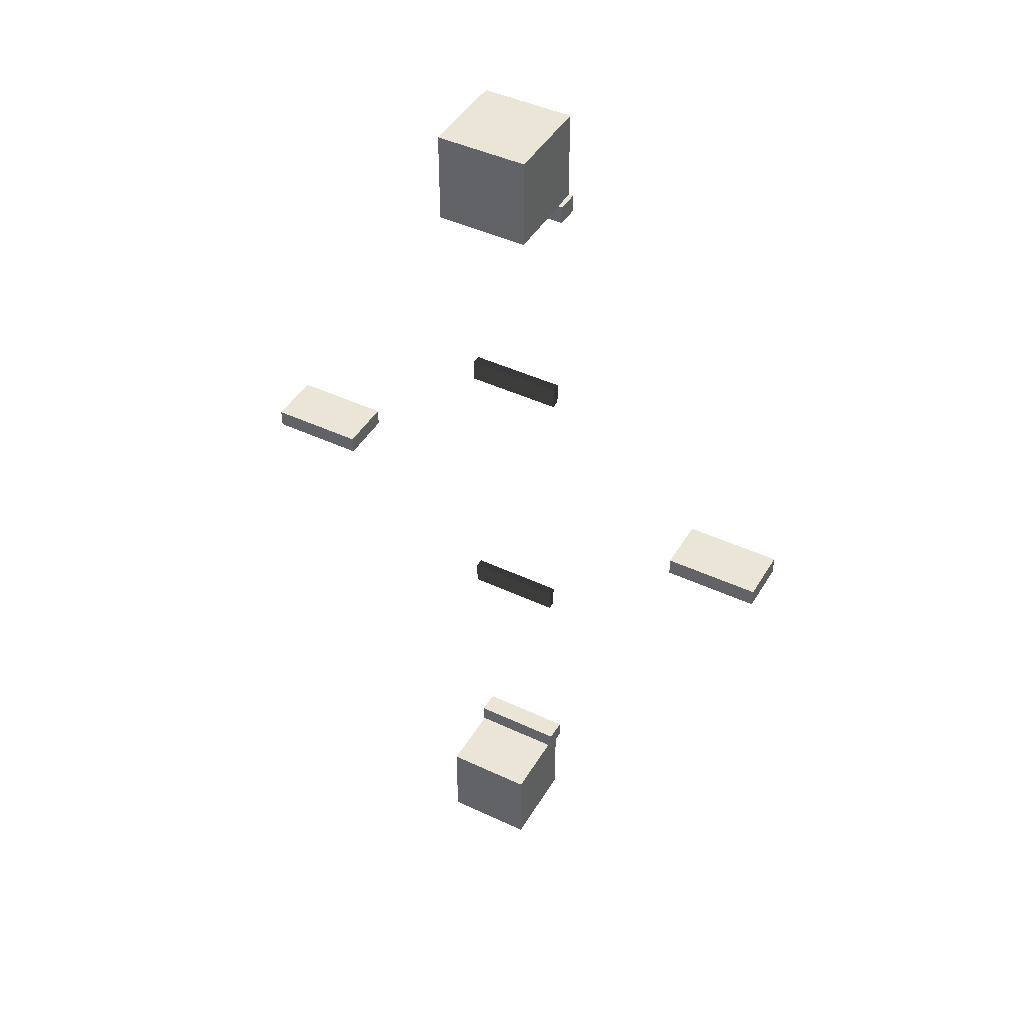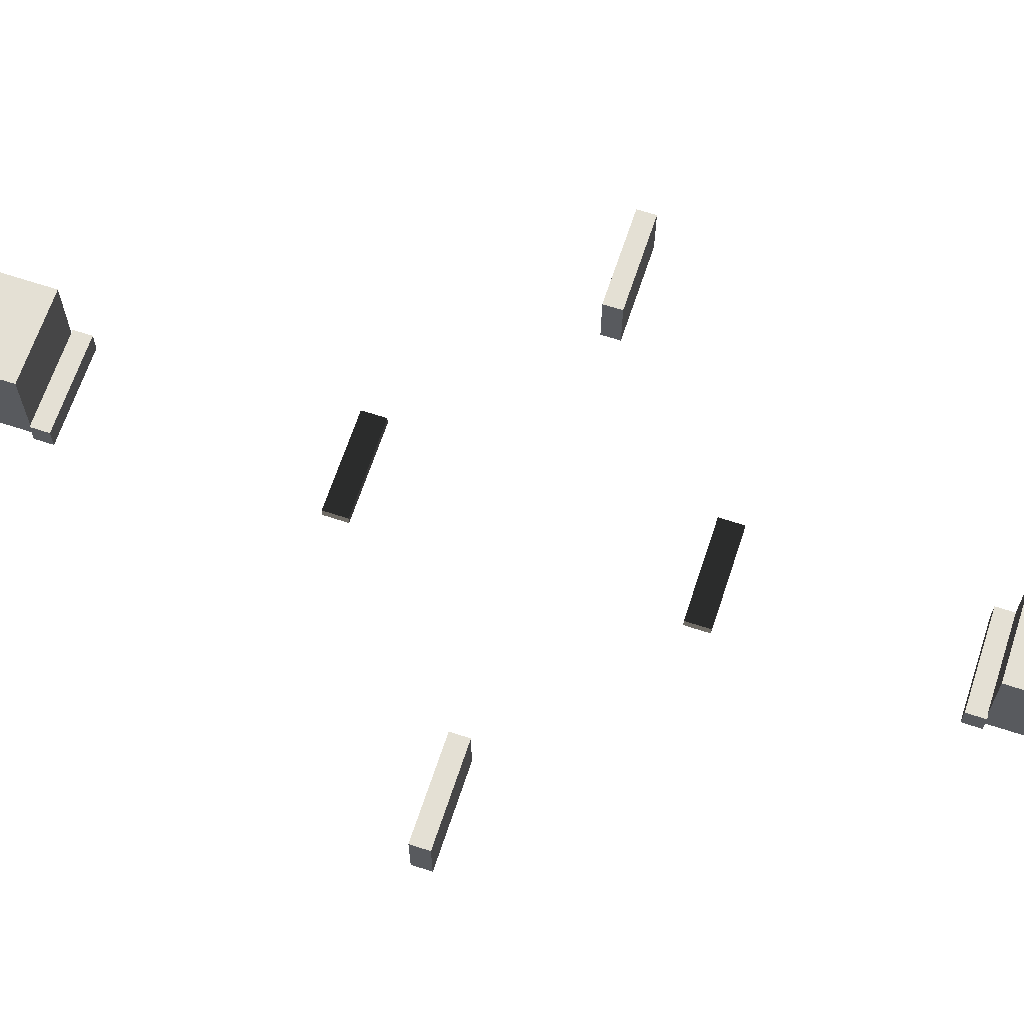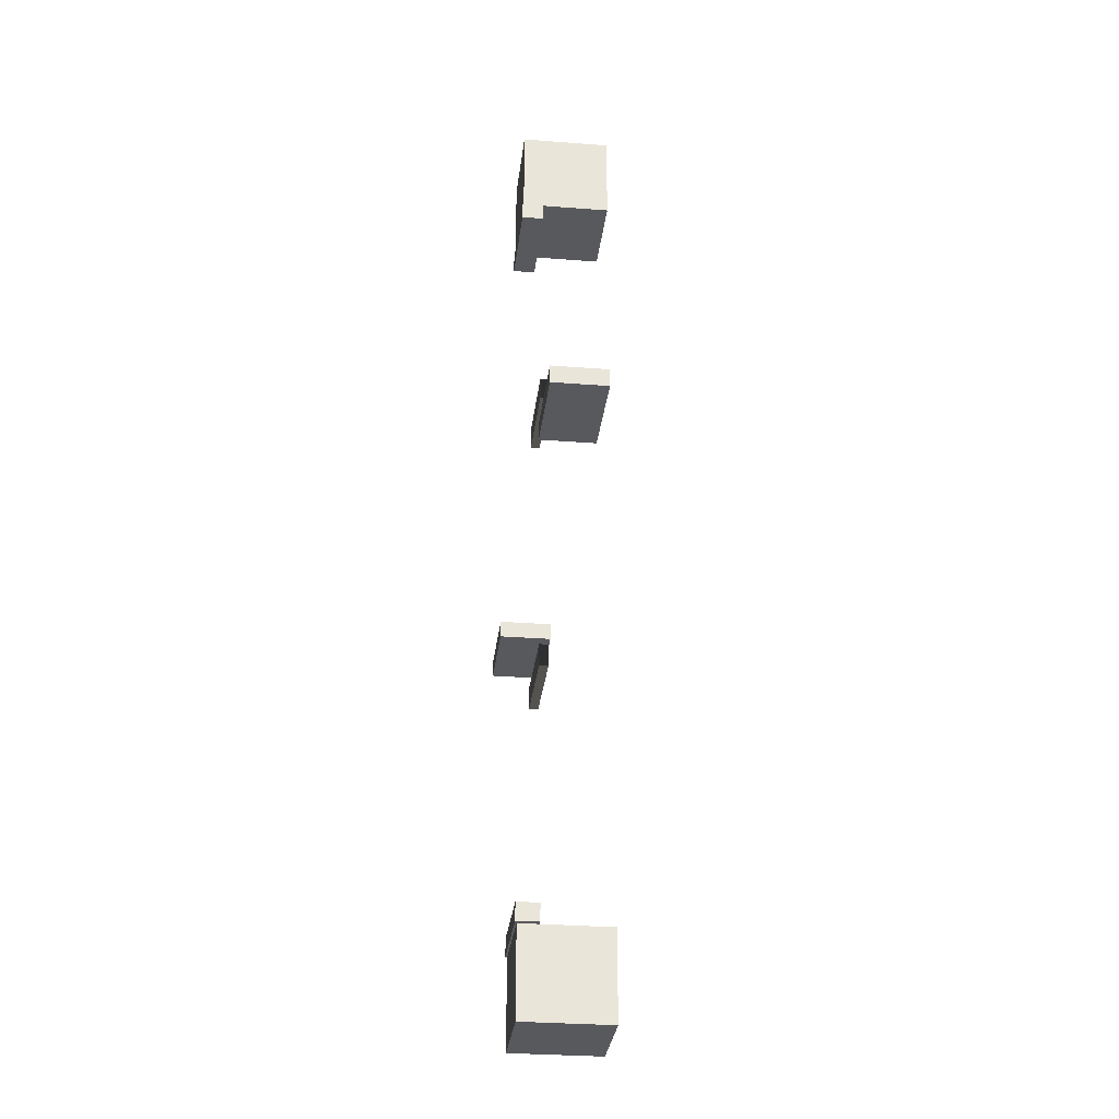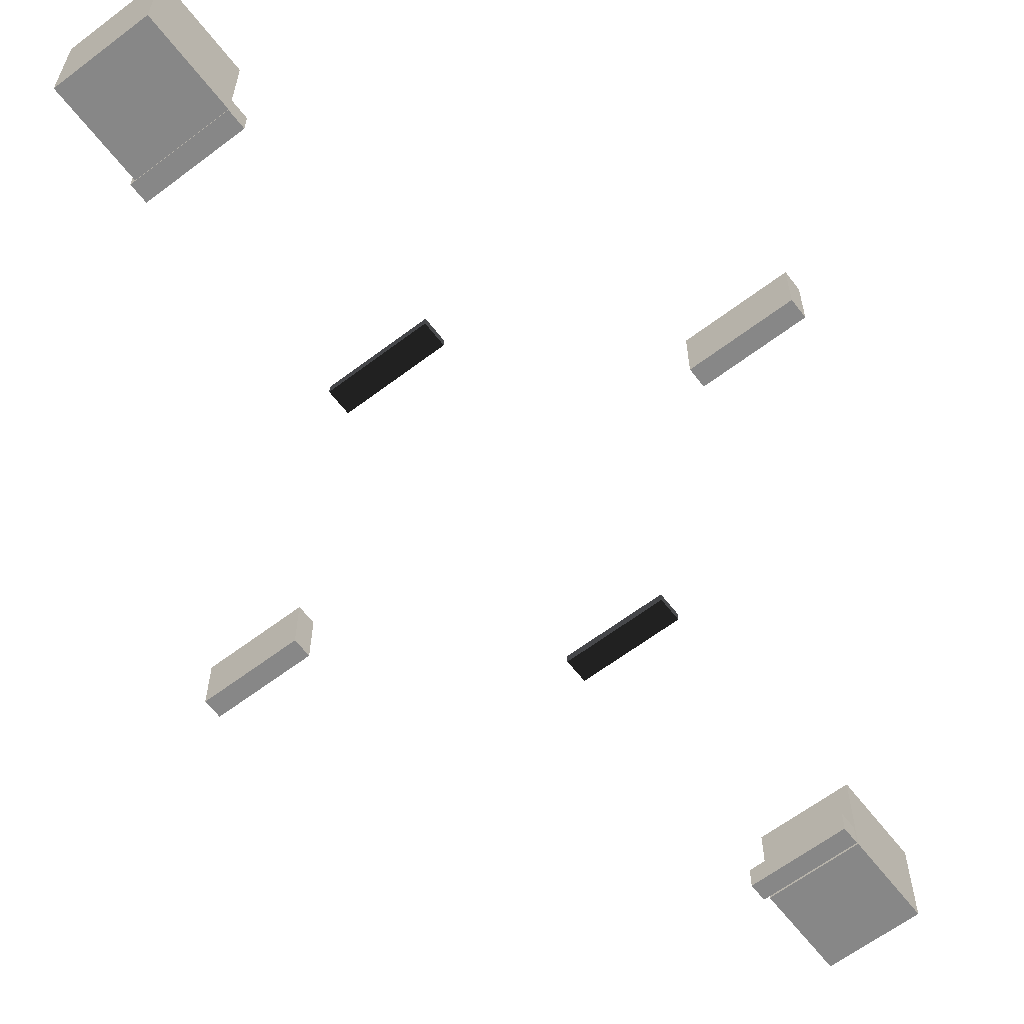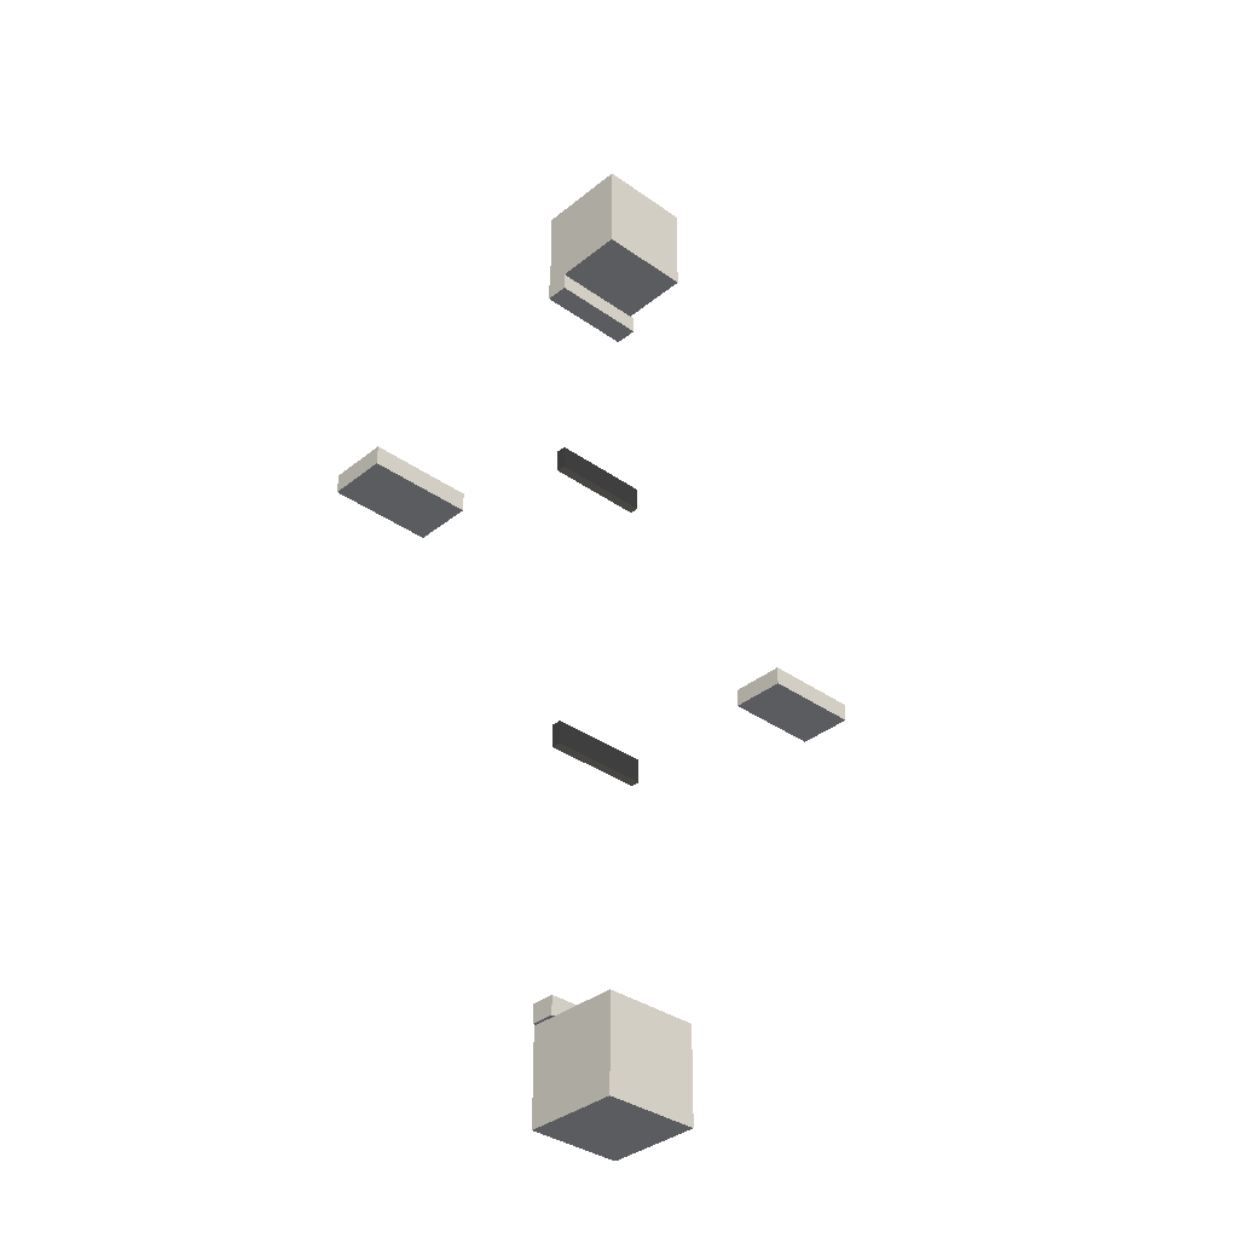
<metadata>
{"format":"obj","ext":"obj","renderer":"f3d","projection":"perspective","resolution":1024,"background":"white","views":[{"elev":44.3,"azim":-151.2,"up":"+Z"},{"elev":66.1,"azim":-71.7,"up":"+Y"},{"elev":-29.9,"azim":83.5,"up":"+Z"},{"elev":-62.4,"azim":37.6,"up":"+Y"},{"elev":-35.2,"azim":136.8,"up":"+Z"}]}
</metadata>
<code>
o Plane/BasicEnvironment/StartCube-1
v 0.1 0 1.1
v 0.1 0.2 0.9
v 0.1 0.2 1.1
v 0.1 0 0.9
v -0.1 0.2 0.9
v -0.1 0.2 1.1
v -0.1 0 0.9
v -0.1 0 1.1
f 1 2 3
f 1 4 2
f 3 5 6
f 3 2 5
f 6 7 8
f 6 5 7
f 8 4 1
f 8 7 4
f 4 5 2
f 4 7 5
f 8 3 6
f 8 1 3
o Plane/BasicEnvironment/StartCube-2
v 0.1 0 -0.9
v 0.1 0.2 -1.1
v 0.1 0.2 -0.9
v 0.1 0 -1.1
v -0.1 0.2 -1.1
v -0.1 0.2 -0.9
v -0.1 0 -1.1
v -0.1 0 -0.9
f 9 10 11
f 9 12 10
f 11 13 14
f 11 10 13
f 14 15 16
f 14 13 15
f 16 12 9
f 16 15 12
f 12 13 10
f 12 15 13
f 16 11 14
f 16 9 11
o Plane/Setting4/BlockingCube (2)
v -0.451 0.006 0.07
v -0.451 0.126 0.03
v -0.451 0.126 0.07
v -0.451 0.006 0.03
v -0.661 0.126 0.03
v -0.661 0.126 0.07
v -0.661 0.006 0.03
v -0.661 0.006 0.07
f 17 18 19
f 17 20 18
f 19 21 22
f 19 18 21
f 22 23 24
f 22 21 23
f 24 20 17
f 24 23 20
f 20 21 18
f 20 23 21
f 24 19 22
f 24 17 19
o Plane/Setting4/BlockingCube (1)
v 0.628 0.006 0.07
v 0.628 0.126 0.03
v 0.628 0.126 0.07
v 0.628 0.006 0.03
v 0.418 0.126 0.03
v 0.418 0.126 0.07
v 0.418 0.006 0.03
v 0.418 0.006 0.07
f 25 26 27
f 25 28 26
f 27 29 30
f 27 26 29
f 30 31 32
f 30 29 31
f 32 28 25
f 32 31 28
f 28 29 26
f 28 31 29
f 32 27 30
f 32 25 27
o Plane/Setting4/BlockingCube (3)
v 0.105 0.0415 -0.33
v 0.105 0.0615 -0.279
v 0.105 0.0615 -0.33
v 0.105 0.0415 -0.279
v -0.105 0.0615 -0.279
v -0.105 0.0615 -0.33
v -0.105 0.0415 -0.279
v -0.105 0.0415 -0.33
f 33 34 35
f 33 36 34
f 35 37 38
f 35 34 37
f 38 39 40
f 38 37 39
f 40 36 33
f 40 39 36
f 36 37 34
f 36 39 37
f 40 35 38
f 40 33 35
o Plane/Setting4/BlockingCube
v 0.105 0.0415 0.348
v 0.105 0.0615 0.399
v 0.105 0.0615 0.348
v 0.105 0.0415 0.399
v -0.105 0.0615 0.399
v -0.105 0.0615 0.348
v -0.105 0.0415 0.399
v -0.105 0.0415 0.348
f 41 42 43
f 41 44 42
f 43 45 46
f 43 42 45
f 46 47 48
f 46 45 47
f 48 44 41
f 48 47 44
f 44 45 42
f 44 47 45
f 48 43 46
f 48 41 43
o Plane/Setting4/StartBlocker-2
v 0.1 -0.0028 0.9014
v 0.1 0.0472 0.8614
v 0.1 0.0472 0.9014
v 0.1 -0.0028 0.8614
v -0.11 0.0472 0.8614
v -0.11 0.0472 0.9014
v -0.11 -0.0028 0.8614
v -0.11 -0.0028 0.9014
f 49 50 51
f 49 52 50
f 51 53 54
f 51 50 53
f 54 55 56
f 54 53 55
f 56 52 49
f 56 55 52
f 52 53 50
f 52 55 53
f 56 51 54
f 56 49 51
o Plane/Setting4/StartBlocker-1
v 0.1 -0.0028 -0.855
v 0.1 0.0472 -0.895
v 0.1 0.0472 -0.855
v 0.1 -0.0028 -0.895
v -0.11 0.0472 -0.895
v -0.11 0.0472 -0.855
v -0.11 -0.0028 -0.895
v -0.11 -0.0028 -0.855
f 57 58 59
f 57 60 58
f 59 61 62
f 59 58 61
f 62 63 64
f 62 61 63
f 64 60 57
f 64 63 60
f 60 61 58
f 60 63 61
f 64 59 62
f 64 57 59

</code>
